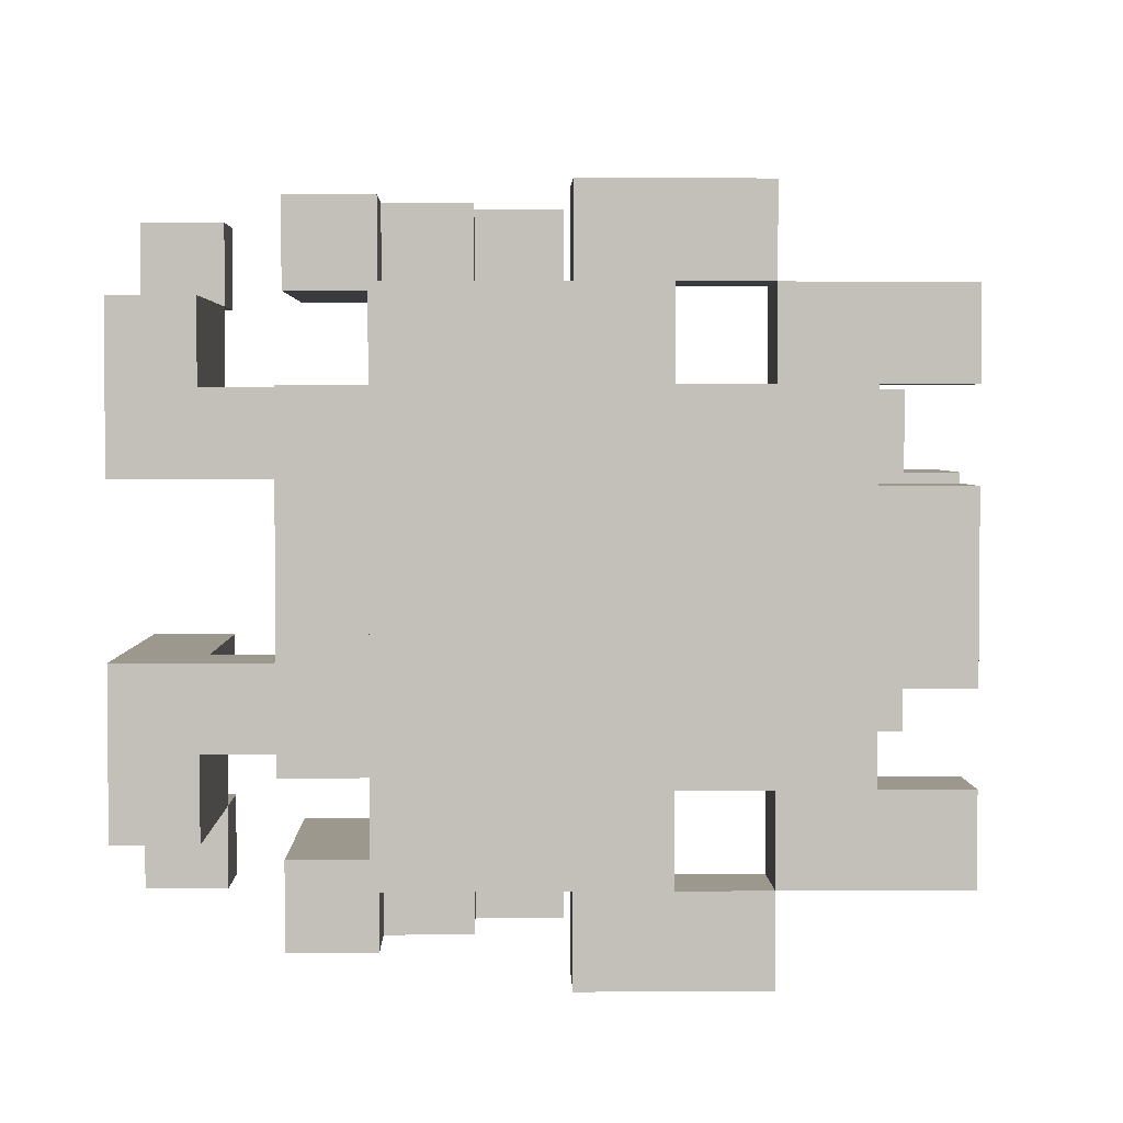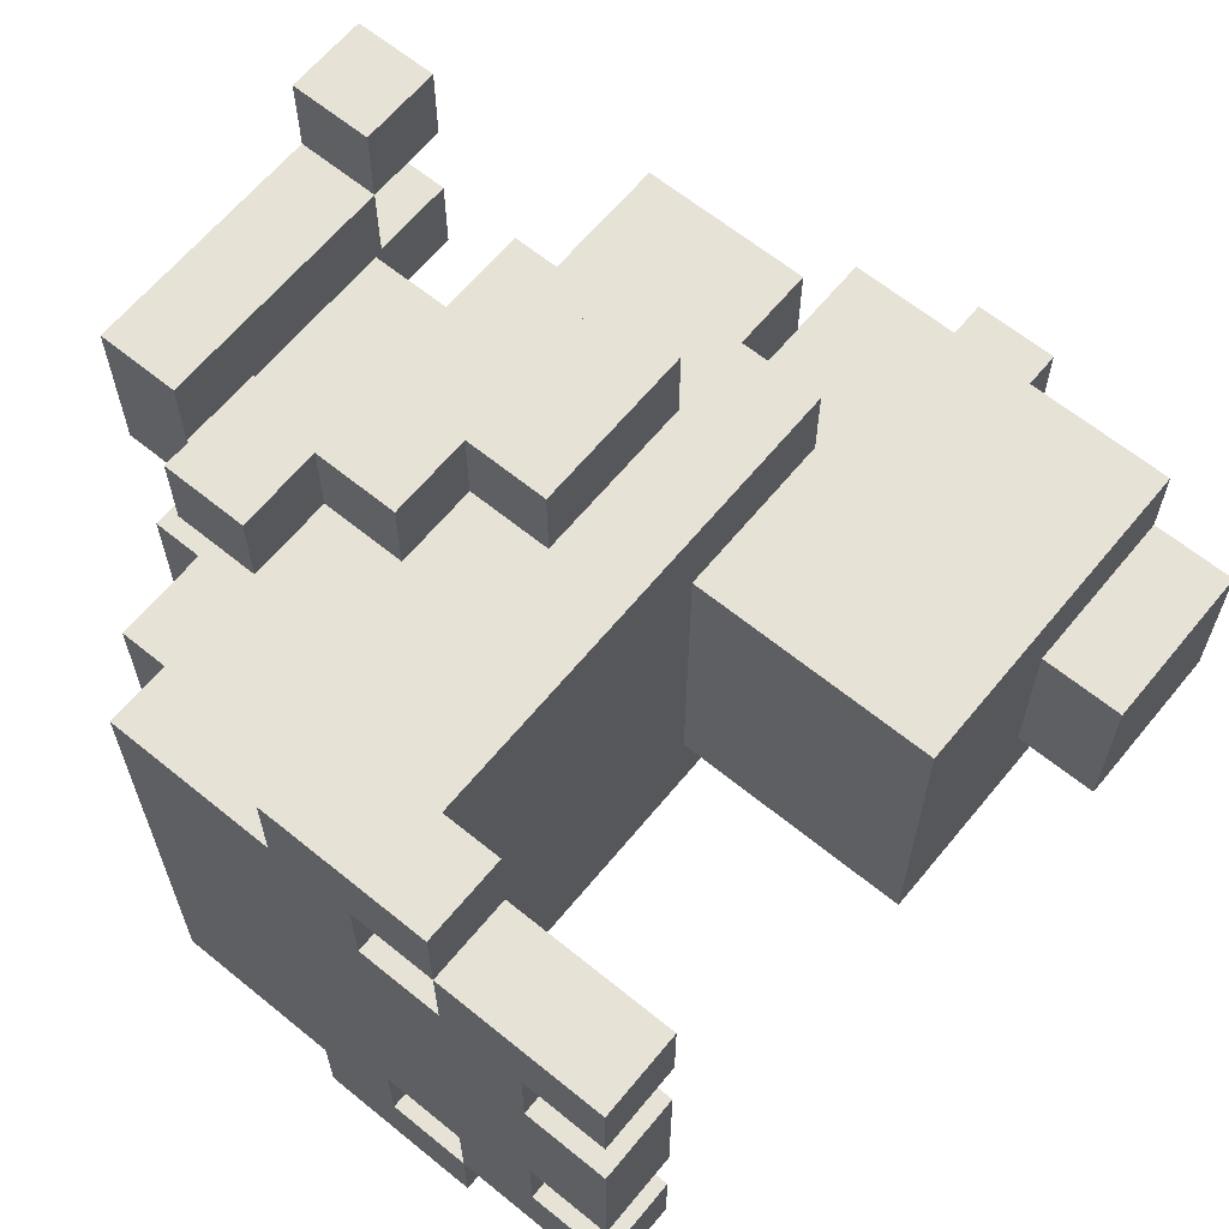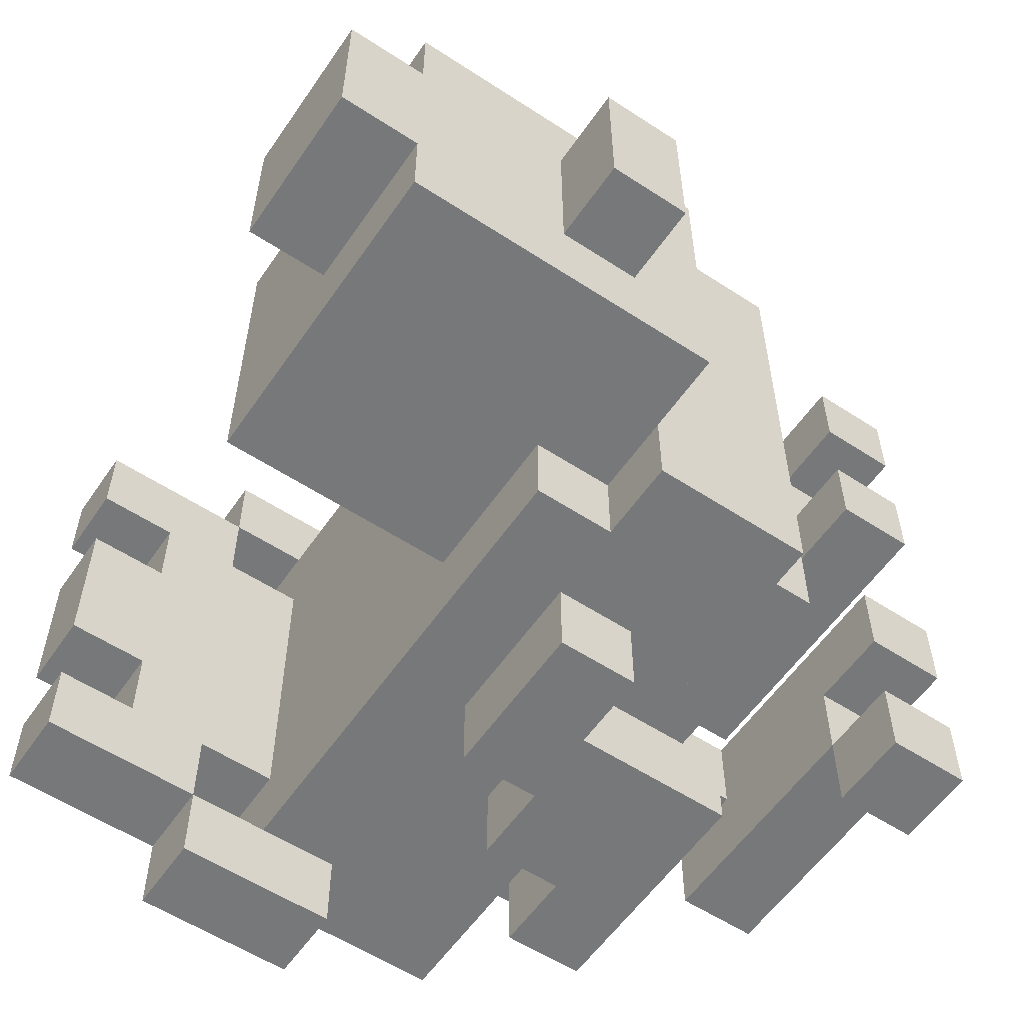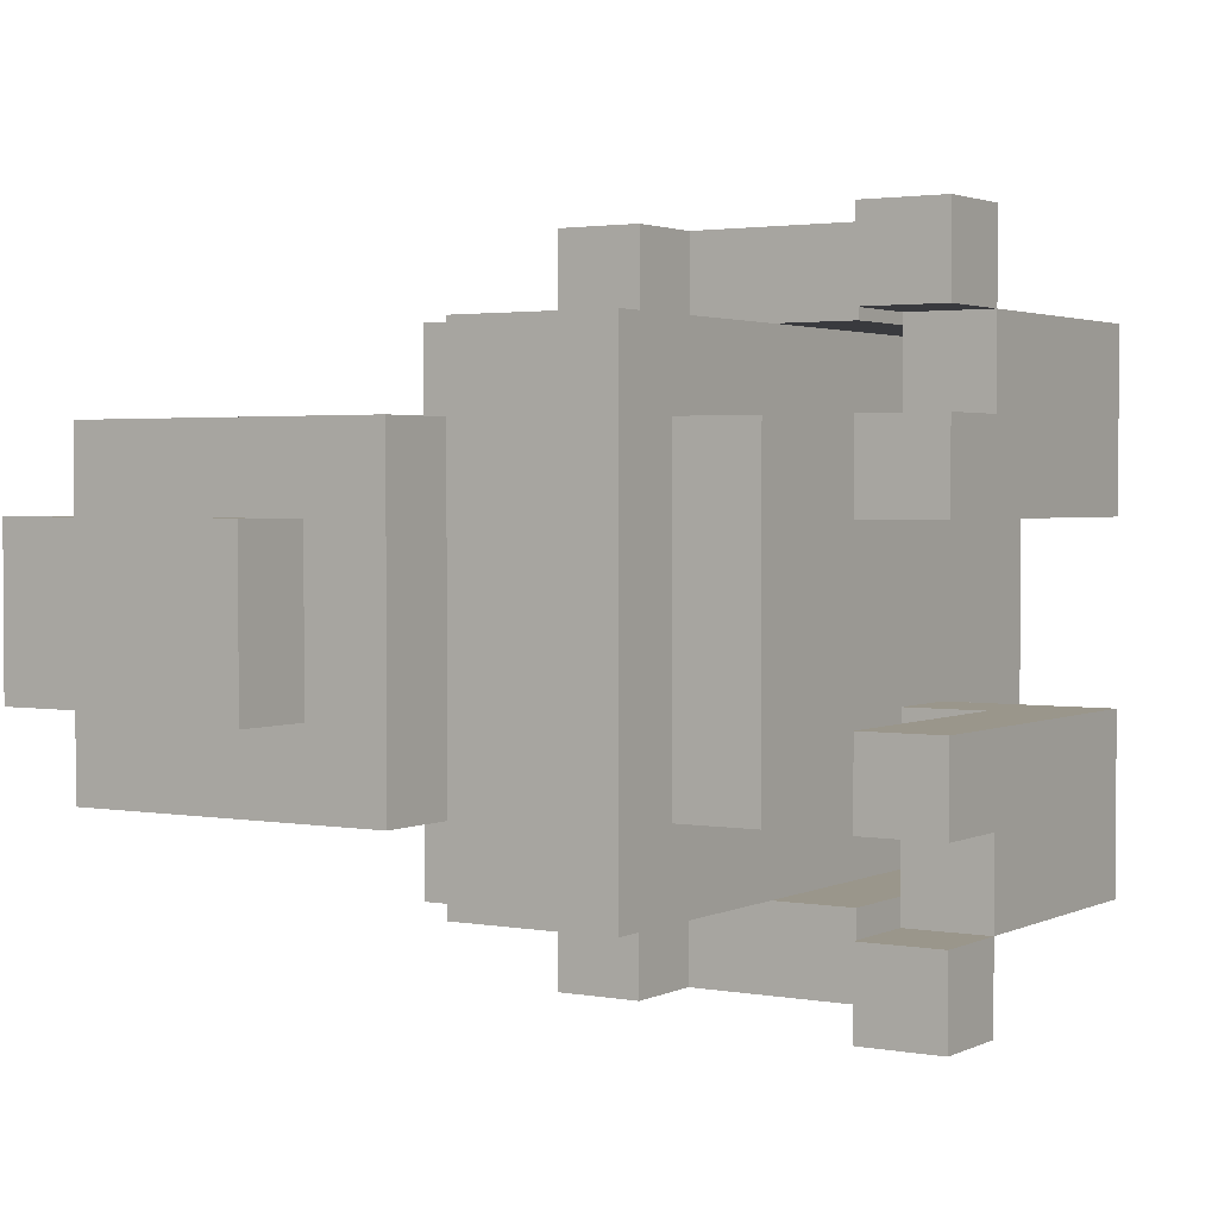
<metadata>
{"format":"obj","ext":"obj","renderer":"f3d","projection":"perspective","resolution":1024,"background":"white","views":[{"elev":3.0,"azim":88.7,"up":"+Z"},{"elev":63.8,"azim":129.4,"up":"+Z"},{"elev":-57.3,"azim":-124.2,"up":"+Z"},{"elev":2.3,"azim":-57.7,"up":"+Z"}]}
</metadata>
<code>
v -5 6 1
v -5 6 -1
v -5 7 1
v -5 7 -1
v -4 5 2
v -4 5 -2
v -4 6 1
v -4 6 -1
v -4 7 2
v -4 7 1
v -4 7 -1
v -4 7 -2
v -4 8 2
v -4 8 1
v -4 8 -1
v -4 8 -2
v -4 9 2
v -4 9 1
v -4 9 -1
v -4 9 -2
v -4 10 1
v -4 10 -1
v -3 3 3
v -3 3 -3
v -3 5 3
v -3 5 2
v -3 5 -2
v -3 5 -3
v -2 0 4
v -2 0 3
v -2 0 2
v -2 0 1
v -2 0 -1
v -2 0 -2
v -2 0 -3
v -2 0 -4
v -2 1 4
v -2 1 3
v -2 1 2
v -2 1 1
v -2 1 -1
v -2 1 -2
v -2 1 -3
v -2 1 -4
v -2 2 2
v -2 2 -2
v -2 3 2
v -2 3 -2
v -2 5 3
v -2 5 2
v -2 5 -2
v -2 5 -3
v -2 6 3
v -2 6 2
v -2 6 -2
v -2 6 -3
v -1 0 3
v -1 0 2
v -1 0 -2
v -1 0 -3
v -1 1 3
v -1 1 2
v -1 1 -2
v -1 1 -3
v -1 4 4
v -1 4 3
v -1 4 -3
v -1 4 -4
v -1 5 4
v -1 5 3
v -1 5 -3
v -1 5 -4
v 0 2 4
v 0 2 3
v 0 2 -3
v 0 2 -4
v 0 3 3
v 0 3 -3
v 0 4 4
v 0 4 3
v 0 4 -3
v 0 4 -4
v 1 1 2
v 1 1 1
v 1 1 -1
v 1 1 -2
v 1 2 2
v 1 2 1
v 1 2 -1
v 1 2 -2
v 4 5 4
v 4 5 3
v 4 5 -3
v 4 5 -4
v 4 6 4
v 4 6 3
v 4 6 2
v 4 6 1
v 4 6 -1
v 4 6 -2
v 4 6 -3
v 4 6 -4
v 4 7 4
v 4 7 3
v 4 7 2
v 4 7 1
v 4 7 -1
v 4 7 -2
v 4 7 -3
v 4 7 -4
v 4 8 3
v 4 8 2
v 4 8 1
v 4 8 -0
v 4 8 -1
v 4 8 -2
v 4 8 -3
v 4 9 3
v 4 9 2
v 4 9 1
v 4 9 -0
v 4 9 -1
v 4 9 -2
v 4 9 -3
v -2 9 1
v -2 9 -1
v -2 10 1
v -2 10 -1
v -1 0 4
v -1 0 3
v -1 0 -3
v -1 0 -4
v -1 1 4
v -1 1 3
v -1 1 -3
v -1 1 -4
v 0 6 2
v 0 6 -2
v 0 9 2
v 0 9 -2
v 1 4 4
v 1 4 3
v 1 4 -3
v 1 4 -4
v 1 5 4
v 1 5 3
v 1 5 -3
v 1 5 -4
v 2 0 3
v 2 0 1
v 2 0 -1
v 2 0 -3
v 2 1 3
v 2 1 2
v 2 1 -2
v 2 1 -3
v 2 2 2
v 2 2 1
v 2 2 -1
v 2 2 -2
v 2 3 4
v 2 3 3
v 2 3 -3
v 2 3 -4
v 2 4 4
v 2 4 3
v 2 4 -3
v 2 4 -4
v 3 2 4
v 3 2 3
v 3 2 -3
v 3 2 -4
v 3 3 4
v 3 3 3
v 3 3 -3
v 3 3 -4
v 4 2 2
v 4 2 -2
v 4 3 2
v 4 3 -2
v 5 3 3
v 5 3 -3
v 5 5 4
v 5 5 3
v 5 5 -3
v 5 5 -4
v 5 6 4
v 5 6 3
v 5 6 2
v 5 6 1
v 5 6 -1
v 5 6 -2
v 5 6 -3
v 5 6 -4
v 5 7 4
v 5 7 3
v 5 7 2
v 5 7 1
v 5 7 -1
v 5 7 -2
v 5 7 -3
v 5 7 -4
v 5 8 3
v 5 8 2
v 5 8 1
v 5 8 -0
v 5 8 -1
v 5 8 -2
v 5 8 -3
v 5 9 3
v 5 9 2
v 5 9 1
v 5 9 -0
v 5 9 -1
v 5 9 -2
v 5 9 -3
v -2 0 4
v -2 1 4
v -1 0 4
v -1 1 4
v -1 4 4
v -1 5 4
v 0 2 4
v 0 4 4
v 1 2 4
v 1 3 4
v 1 4 4
v 1 5 4
v 2 3 4
v 2 4 4
v 3 2 4
v 3 3 4
v 4 5 4
v 4 6 4
v 4 7 4
v 5 5 4
v 5 6 4
v 5 7 4
v -3 3 3
v -3 5 3
v -2 5 3
v -2 6 3
v -1 0 3
v -1 1 3
v -1 4 3
v -1 5 3
v 0 3 3
v 0 4 3
v 1 4 3
v 1 5 3
v 2 0 3
v 2 1 3
v 2 3 3
v 2 4 3
v 3 3 3
v 4 5 3
v 4 6 3
v 4 7 3
v 4 8 3
v 4 9 3
v 5 3 3
v 5 5 3
v 5 7 3
v 5 8 3
v 5 9 3
v -4 5 2
v -4 7 2
v -4 8 2
v -4 9 2
v -3 5 2
v -3 7 2
v -3 8 2
v -2 0 2
v -2 1 2
v -2 2 2
v -2 3 2
v -2 5 2
v -2 6 2
v -1 0 2
v -1 1 2
v 0 6 2
v 0 9 2
v 1 1 2
v 1 2 2
v 2 1 2
v 2 2 2
v 4 2 2
v 4 3 2
v 4 6 2
v 4 7 2
v 5 6 2
v 5 7 2
v -5 6 1
v -5 7 1
v -4 6 1
v -4 7 1
v -4 9 1
v -4 10 1
v -2 9 1
v -2 10 1
v 4 8 1
v 4 9 1
v 5 8 1
v 5 9 1
v -2 0 -1
v -2 1 -1
v 1 1 -1
v 1 2 -1
v 2 0 -1
v 2 2 -1
v 4 8 -2
v 4 9 -2
v 5 8 -2
v 5 9 -2
v -2 0 -3
v -2 1 -3
v -1 0 -3
v -1 1 -3
v 0 2 -3
v 0 3 -3
v 1 2 -3
v 1 3 -3
v 3 2 -3
v 3 3 -3
v 4 6 -3
v 4 7 -3
v 5 6 -3
v 5 7 -3
v -2 0 3
v -2 1 3
v -1 0 3
v -1 1 3
v 0 2 3
v 0 3 3
v 1 2 3
v 1 3 3
v 3 2 3
v 3 3 3
v 4 6 3
v 4 7 3
v 5 6 3
v 5 7 3
v 4 8 2
v 4 9 2
v 5 8 2
v 5 9 2
v -2 0 1
v -2 1 1
v 1 1 1
v 1 2 1
v 2 0 1
v 2 2 1
v -5 6 -1
v -5 7 -1
v -4 6 -1
v -4 7 -1
v -4 9 -1
v -4 10 -1
v -2 9 -1
v -2 10 -1
v 4 8 -1
v 4 9 -1
v 5 8 -1
v 5 9 -1
v -4 5 -2
v -4 7 -2
v -4 8 -2
v -4 9 -2
v -3 5 -2
v -3 7 -2
v -3 8 -2
v -2 0 -2
v -2 1 -2
v -2 2 -2
v -2 3 -2
v -2 5 -2
v -2 6 -2
v -1 0 -2
v -1 1 -2
v 0 6 -2
v 0 9 -2
v 1 1 -2
v 1 2 -2
v 2 1 -2
v 2 2 -2
v 4 2 -2
v 4 3 -2
v 4 6 -2
v 4 7 -2
v 5 6 -2
v 5 7 -2
v -3 3 -3
v -3 5 -3
v -2 5 -3
v -2 6 -3
v -1 0 -3
v -1 1 -3
v -1 4 -3
v -1 5 -3
v 0 3 -3
v 0 4 -3
v 1 4 -3
v 1 5 -3
v 2 0 -3
v 2 1 -3
v 2 3 -3
v 2 4 -3
v 3 3 -3
v 4 5 -3
v 4 6 -3
v 4 7 -3
v 4 8 -3
v 4 9 -3
v 5 3 -3
v 5 5 -3
v 5 7 -3
v 5 8 -3
v 5 9 -3
v -2 0 -4
v -2 1 -4
v -1 0 -4
v -1 1 -4
v -1 4 -4
v -1 5 -4
v 0 2 -4
v 0 4 -4
v 1 2 -4
v 1 3 -4
v 1 4 -4
v 1 5 -4
v 2 3 -4
v 2 4 -4
v 3 2 -4
v 3 3 -4
v 4 5 -4
v 4 6 -4
v 4 7 -4
v 5 5 -4
v 5 6 -4
v 5 7 -4
v -2 0 4
v -1 0 4
v -2 0 3
v -1 0 3
v 2 0 3
v -2 0 2
v -1 0 2
v -2 0 1
v 2 0 1
v -2 0 -1
v 2 0 -1
v -2 0 -2
v -1 0 -2
v -2 0 -3
v -1 0 -3
v 2 0 -3
v -2 0 -4
v -1 0 -4
v 0 2 4
v 1 2 4
v 3 2 4
v 0 2 3
v 1 2 3
v 3 2 3
v -2 2 2
v 1 2 2
v 2 2 2
v 4 2 2
v 1 2 1
v 2 2 1
v 1 2 -1
v 2 2 -1
v -2 2 -2
v 1 2 -2
v 2 2 -2
v 4 2 -2
v 0 2 -3
v 1 2 -3
v 3 2 -3
v 0 2 -4
v 1 2 -4
v 3 2 -4
v -3 3 3
v 0 3 3
v 1 3 3
v 3 3 3
v 5 3 3
v -2 3 2
v 4 3 2
v -2 3 -2
v 4 3 -2
v -3 3 -3
v 0 3 -3
v 1 3 -3
v 3 3 -3
v 5 3 -3
v -1 4 4
v 0 4 4
v -1 4 3
v 0 4 3
v -1 4 -3
v 0 4 -3
v -1 4 -4
v 0 4 -4
v 4 5 4
v 5 5 4
v 4 5 3
v 5 5 3
v -4 5 2
v -3 5 2
v -4 5 -2
v -3 5 -2
v 4 5 -3
v 5 5 -3
v 4 5 -4
v 5 5 -4
v -5 6 1
v -4 6 1
v -5 6 -1
v -4 6 -1
v 4 7 3
v 5 7 3
v 4 7 2
v 5 7 2
v 4 7 -2
v 5 7 -2
v 4 7 -3
v 5 7 -3
v -2 1 4
v -1 1 4
v -2 1 3
v -1 1 3
v 2 1 3
v -2 1 2
v -1 1 2
v 1 1 2
v 2 1 2
v -2 1 1
v 1 1 1
v -2 1 -1
v 1 1 -1
v -2 1 -2
v -1 1 -2
v 1 1 -2
v 2 1 -2
v -2 1 -3
v -1 1 -3
v 2 1 -3
v -2 1 -4
v -1 1 -4
v 2 3 4
v 3 3 4
v 2 3 3
v 3 3 3
v 2 3 -3
v 3 3 -3
v 2 3 -4
v 3 3 -4
v 1 4 4
v 2 4 4
v 1 4 3
v 2 4 3
v 1 4 -3
v 2 4 -3
v 1 4 -4
v 2 4 -4
v -1 5 4
v 1 5 4
v -3 5 3
v -2 5 3
v -1 5 3
v 1 5 3
v -3 5 2
v -2 5 2
v -3 5 -2
v -2 5 -2
v -3 5 -3
v -2 5 -3
v -1 5 -3
v 1 5 -3
v -1 5 -4
v 1 5 -4
v -2 6 3
v 4 6 3
v 5 6 3
v -2 6 2
v 0 6 2
v 4 6 2
v 5 6 2
v 4 6 1
v 4 6 -1
v -2 6 -2
v 0 6 -2
v 4 6 -2
v 5 6 -2
v -2 6 -3
v 4 6 -3
v 5 6 -3
v 4 7 4
v 5 7 4
v 4 7 3
v 5 7 3
v -5 7 1
v -4 7 1
v -5 7 -1
v -4 7 -1
v 4 7 -3
v 5 7 -3
v 4 7 -4
v 5 7 -4
v 4 8 2
v 5 8 2
v 4 8 1
v 5 8 1
v 4 8 -1
v 5 8 -1
v 4 8 -2
v 5 8 -2
v 4 9 3
v 5 9 3
v -4 9 2
v 0 9 2
v 4 9 2
v 5 9 2
v -4 9 1
v -2 9 1
v 4 9 1
v 5 9 1
v 4 9 -0
v 5 9 -0
v -4 9 -1
v -2 9 -1
v 4 9 -1
v 5 9 -1
v -4 9 -2
v 0 9 -2
v 4 9 -2
v 5 9 -2
v 4 9 -3
v 5 9 -3
v -4 10 1
v -2 10 1
v -4 10 -1
v -2 10 -1
f 3 2 1
f 4 2 3
f 7 6 5
f 8 6 7
f 9 7 5
f 10 7 9
f 11 6 8
f 12 6 11
f 13 10 9
f 14 11 10
f 14 10 13
f 15 12 11
f 15 11 14
f 16 12 15
f 17 14 13
f 17 15 14
f 17 16 15
f 18 16 17
f 19 16 18
f 20 16 19
f 21 19 18
f 22 19 21
f 25 24 23
f 26 24 25
f 27 24 26
f 28 24 27
f 37 30 29
f 38 30 37
f 39 32 31
f 40 32 39
f 41 34 33
f 42 34 41
f 43 36 35
f 44 36 43
f 47 46 45
f 48 46 47
f 53 50 49
f 54 50 53
f 55 52 51
f 56 52 55
f 61 58 57
f 62 58 61
f 63 60 59
f 64 60 63
f 69 66 65
f 70 66 69
f 71 68 67
f 72 68 71
f 77 74 73
f 78 76 75
f 79 77 73
f 80 77 79
f 81 76 78
f 82 76 81
f 87 84 83
f 88 84 87
f 89 86 85
f 90 86 89
f 95 92 91
f 96 92 95
f 101 94 93
f 102 94 101
f 103 96 95
f 104 96 103
f 105 98 97
f 106 99 98
f 106 98 105
f 107 100 99
f 107 99 106
f 108 100 107
f 109 102 101
f 110 102 109
f 111 105 104
f 112 106 105
f 112 105 111
f 112 109 108
f 112 108 107
f 112 107 106
f 113 109 112
f 114 109 113
f 115 109 114
f 116 109 115
f 117 109 116
f 118 112 111
f 119 112 118
f 120 114 113
f 121 115 114
f 121 114 120
f 122 115 121
f 123 117 116
f 124 117 123
f 125 126 127
f 127 126 128
f 129 130 133
f 133 130 134
f 131 132 135
f 135 132 136
f 137 138 139
f 139 138 140
f 141 142 145
f 145 142 146
f 143 144 147
f 147 144 148
f 149 150 153
f 153 150 154
f 151 152 155
f 155 152 156
f 154 150 157
f 157 150 158
f 151 155 159
f 159 155 160
f 161 162 165
f 165 162 166
f 163 164 167
f 167 164 168
f 169 170 173
f 173 170 174
f 171 172 175
f 175 172 176
f 177 178 179
f 179 178 180
f 181 182 184
f 184 182 185
f 183 184 187
f 185 186 188
f 187 184 188
f 184 185 188
f 188 186 189
f 189 186 190
f 190 186 191
f 191 186 192
f 192 186 193
f 193 186 194
f 187 188 195
f 195 188 196
f 189 190 197
f 190 191 198
f 197 190 198
f 191 192 199
f 198 191 199
f 199 192 200
f 193 194 201
f 201 194 202
f 196 197 203
f 199 200 204
f 203 197 204
f 200 201 204
f 197 198 204
f 198 199 204
f 204 201 205
f 205 201 206
f 206 201 207
f 207 201 208
f 208 201 209
f 203 204 210
f 210 204 211
f 205 206 212
f 206 207 213
f 212 206 213
f 213 207 214
f 208 209 215
f 215 209 216
f 219 218 217
f 220 218 219
f 224 222 221
f 225 224 223
f 226 224 225
f 227 222 224
f 227 224 226
f 228 222 227
f 229 226 225
f 229 227 226
f 230 227 229
f 231 229 225
f 232 229 231
f 236 234 233
f 237 235 234
f 237 234 236
f 238 235 237
f 241 240 239
f 245 241 239
f 245 242 241
f 246 242 245
f 247 245 239
f 248 245 247
f 250 242 246
f 251 244 243
f 252 244 251
f 254 250 249
f 255 254 253
f 256 250 254
f 256 254 255
f 256 242 250
f 257 242 256
f 261 256 255
f 262 256 261
f 263 259 258
f 264 260 259
f 264 259 263
f 265 260 264
f 270 267 266
f 271 268 267
f 271 267 270
f 272 269 268
f 272 268 271
f 277 271 270
f 277 272 271
f 278 272 277
f 279 274 273
f 280 274 279
f 281 272 278
f 282 269 272
f 282 272 281
f 284 276 275
f 285 284 283
f 286 276 284
f 286 284 285
f 287 276 286
f 288 276 287
f 291 290 289
f 292 290 291
f 295 294 293
f 296 294 295
f 299 298 297
f 300 298 299
f 303 302 301
f 304 302 303
f 307 306 305
f 309 307 305
f 309 308 307
f 310 308 309
f 313 312 311
f 314 312 313
f 317 316 315
f 318 316 317
f 321 320 319
f 322 320 321
f 323 322 321
f 324 322 323
f 327 326 325
f 328 326 327
f 329 330 331
f 331 330 332
f 333 334 335
f 335 334 336
f 335 336 337
f 337 336 338
f 339 340 341
f 341 340 342
f 343 344 345
f 345 344 346
f 347 348 349
f 347 349 351
f 349 350 351
f 351 350 352
f 353 354 355
f 355 354 356
f 357 358 359
f 359 358 360
f 361 362 363
f 363 362 364
f 365 366 369
f 366 367 370
f 369 366 370
f 367 368 371
f 370 367 371
f 369 370 376
f 370 371 376
f 376 371 377
f 372 373 378
f 378 373 379
f 377 371 380
f 371 368 381
f 380 371 381
f 374 375 383
f 382 383 384
f 383 375 385
f 384 383 385
f 385 375 386
f 386 375 387
f 388 389 390
f 390 389 391
f 392 393 394
f 392 394 398
f 394 395 398
f 398 395 399
f 392 398 400
f 400 398 401
f 399 395 403
f 396 397 404
f 404 397 405
f 402 403 407
f 406 407 408
f 407 403 409
f 408 407 409
f 403 395 409
f 409 395 410
f 408 409 414
f 414 409 415
f 411 412 416
f 412 413 417
f 416 412 417
f 417 413 418
f 419 420 421
f 421 420 422
f 423 424 426
f 425 426 427
f 427 426 428
f 426 424 429
f 428 426 429
f 429 424 430
f 427 428 431
f 428 429 431
f 431 429 432
f 427 431 433
f 433 431 434
f 435 436 438
f 436 437 439
f 438 436 439
f 439 437 440
f 443 442 441
f 444 442 443
f 447 445 444
f 448 447 446
f 449 445 447
f 449 447 448
f 452 451 450
f 453 451 452
f 455 451 453
f 456 451 455
f 457 455 454
f 458 455 457
f 462 460 459
f 463 461 460
f 463 460 462
f 464 461 463
f 469 466 465
f 470 468 467
f 471 469 465
f 471 470 469
f 472 468 470
f 472 470 471
f 473 471 465
f 474 471 473
f 475 468 472
f 476 468 475
f 480 478 477
f 481 479 478
f 481 478 480
f 482 479 481
f 488 484 483
f 488 487 486
f 488 486 485
f 488 485 484
f 489 487 488
f 490 488 483
f 491 487 489
f 492 490 483
f 492 491 490
f 493 491 492
f 494 491 493
f 495 491 494
f 496 487 491
f 496 491 495
f 499 498 497
f 500 498 499
f 503 502 501
f 504 502 503
f 507 506 505
f 508 506 507
f 511 510 509
f 512 510 511
f 515 514 513
f 516 514 515
f 519 518 517
f 520 518 519
f 523 522 521
f 524 522 523
f 527 526 525
f 528 526 527
f 529 530 531
f 531 530 532
f 532 533 535
f 535 533 536
f 536 533 537
f 534 535 538
f 535 536 538
f 538 536 539
f 540 541 542
f 542 541 543
f 543 541 544
f 543 544 547
f 544 545 547
f 547 545 548
f 546 547 549
f 549 547 550
f 551 552 553
f 553 552 554
f 555 556 557
f 557 556 558
f 559 560 561
f 561 560 562
f 563 564 565
f 565 564 566
f 567 568 571
f 571 568 572
f 569 570 573
f 573 570 574
f 575 576 577
f 577 576 578
f 579 580 581
f 581 580 582
f 583 584 586
f 584 585 586
f 586 585 587
f 587 585 588
f 588 585 589
f 587 588 590
f 587 590 591
f 587 591 593
f 593 591 594
f 593 594 596
f 594 595 596
f 592 593 596
f 596 595 597
f 597 595 598
f 599 600 601
f 601 600 602
f 603 604 605
f 605 604 606
f 607 608 609
f 609 608 610
f 611 612 613
f 613 612 614
f 615 616 617
f 617 616 618
f 619 620 623
f 623 620 624
f 621 622 625
f 625 622 626
f 627 628 629
f 629 628 630
f 626 622 632
f 629 630 633
f 633 630 634
f 631 632 635
f 632 622 636
f 635 632 636
f 637 638 639
f 639 638 640
f 641 642 643
f 643 642 644

</code>
